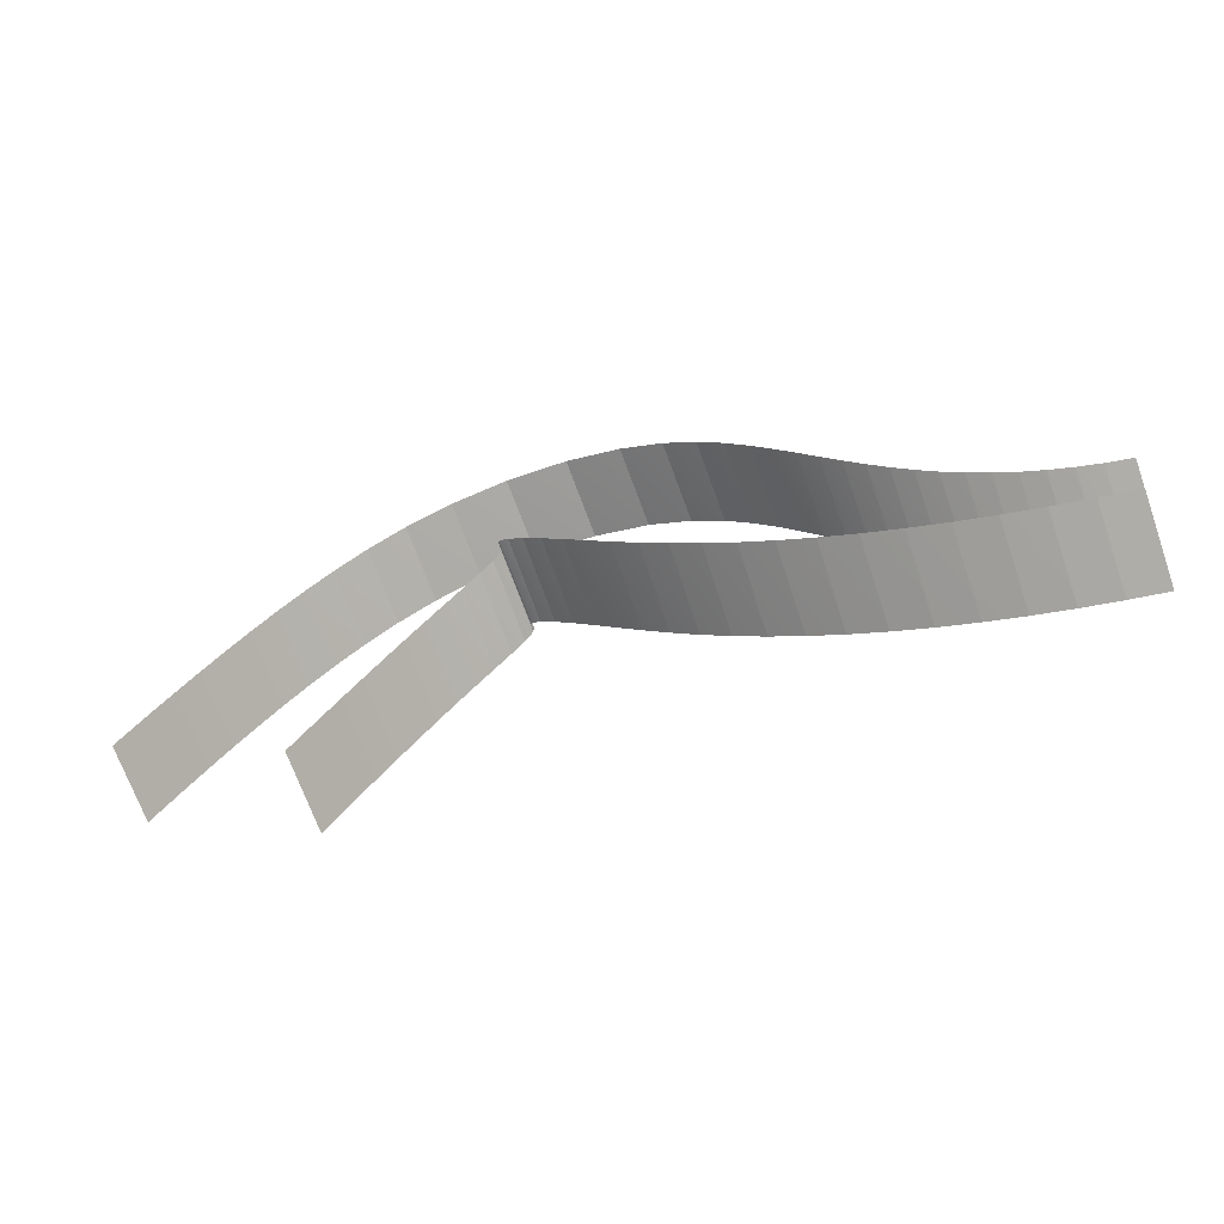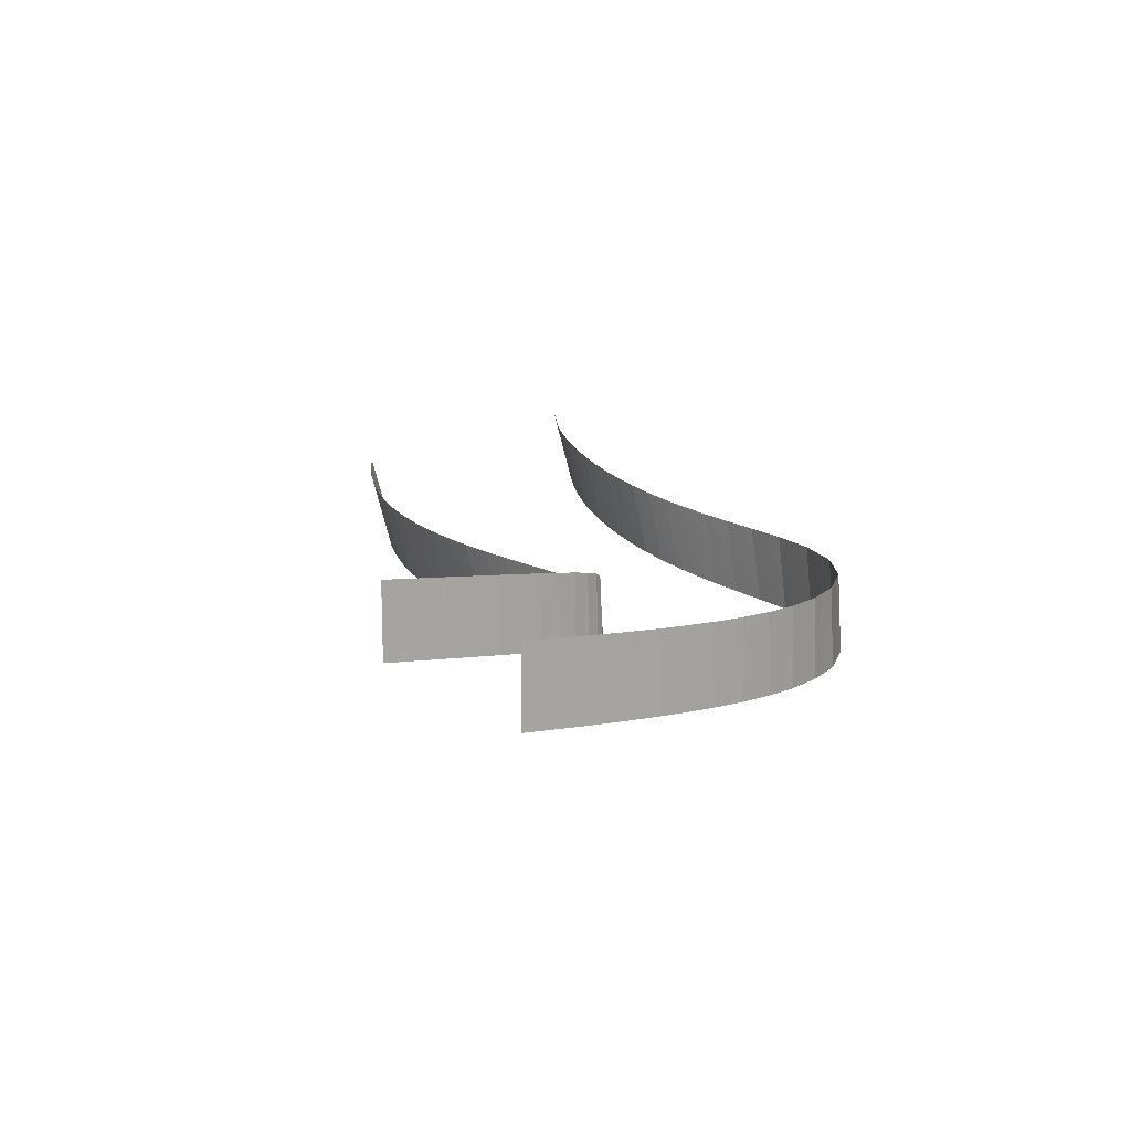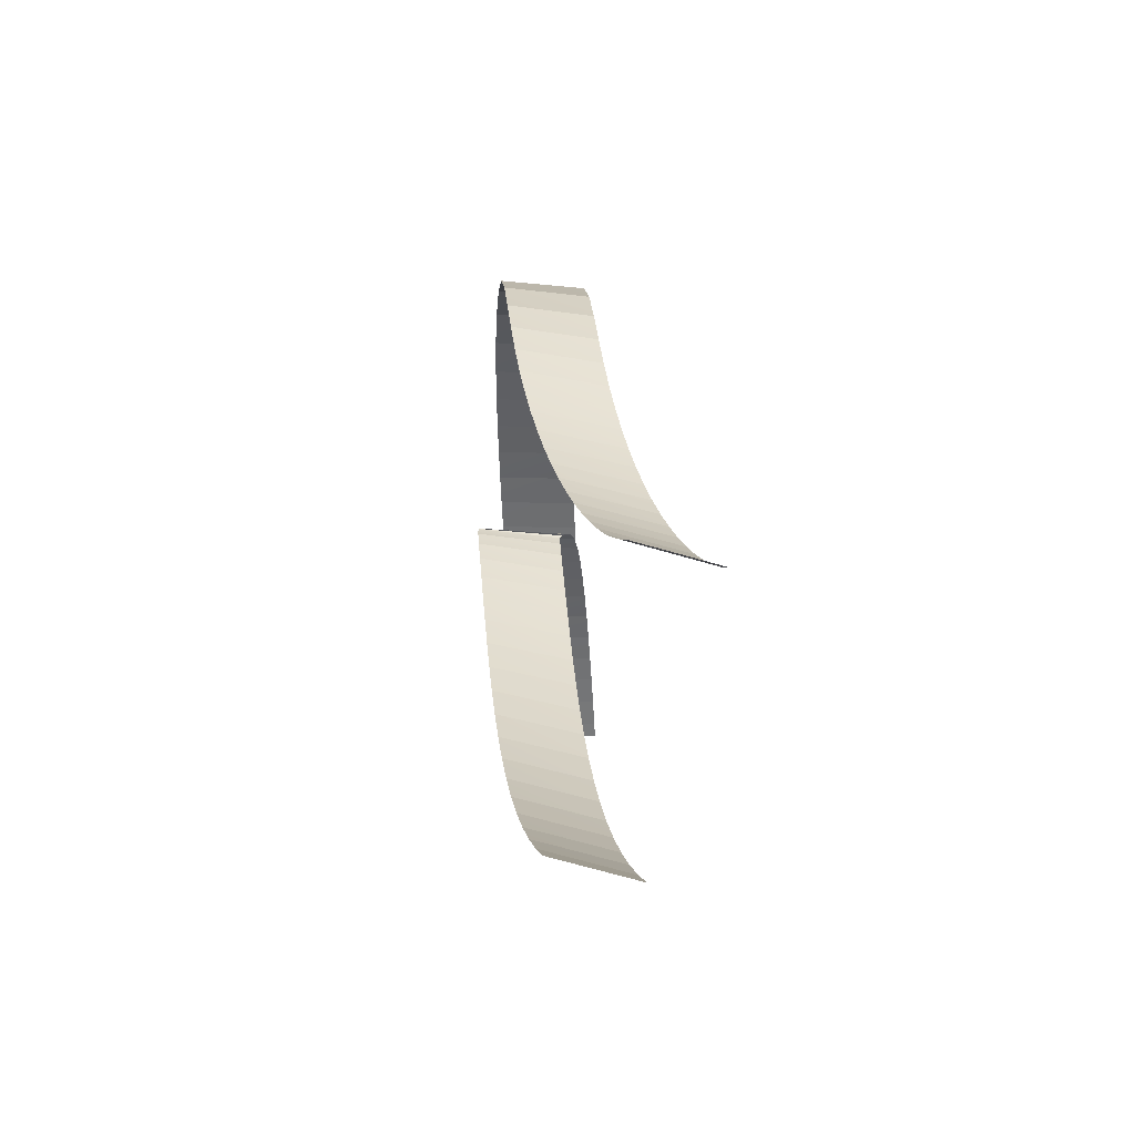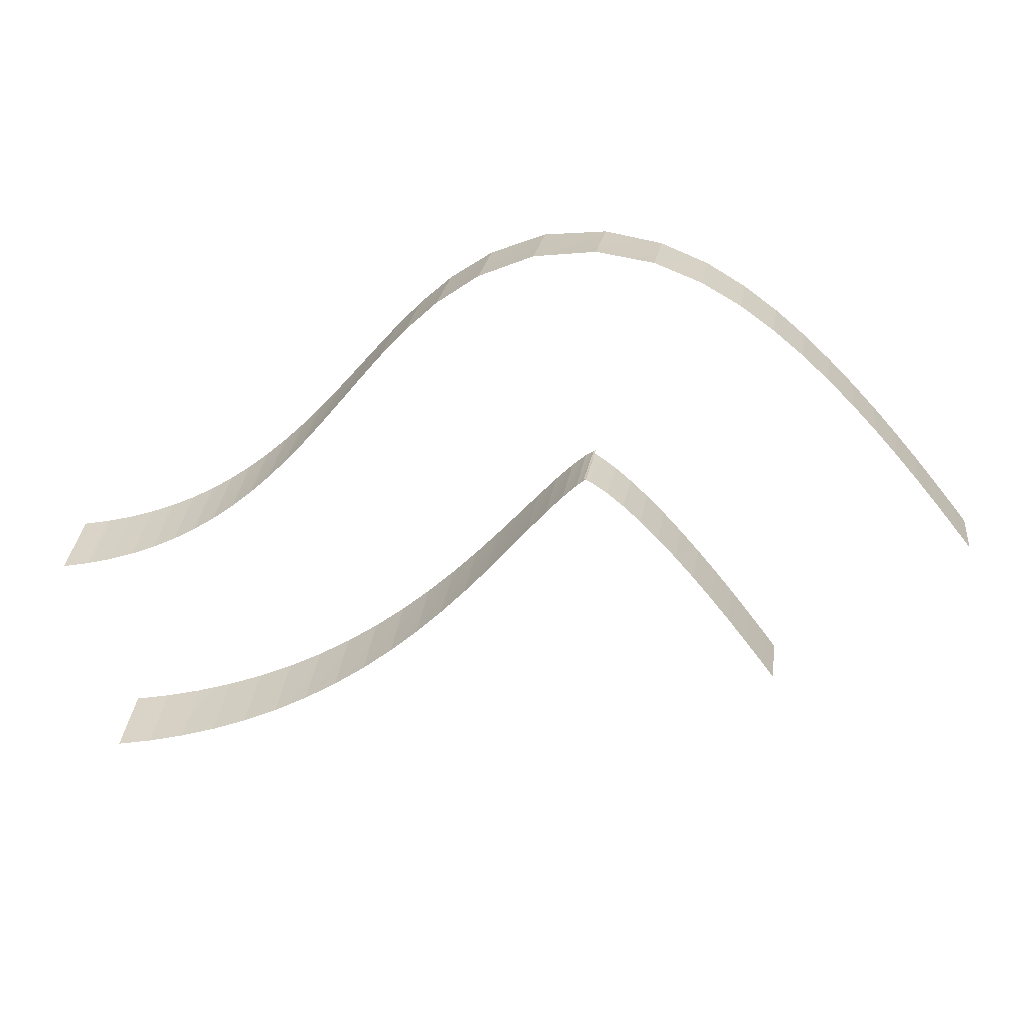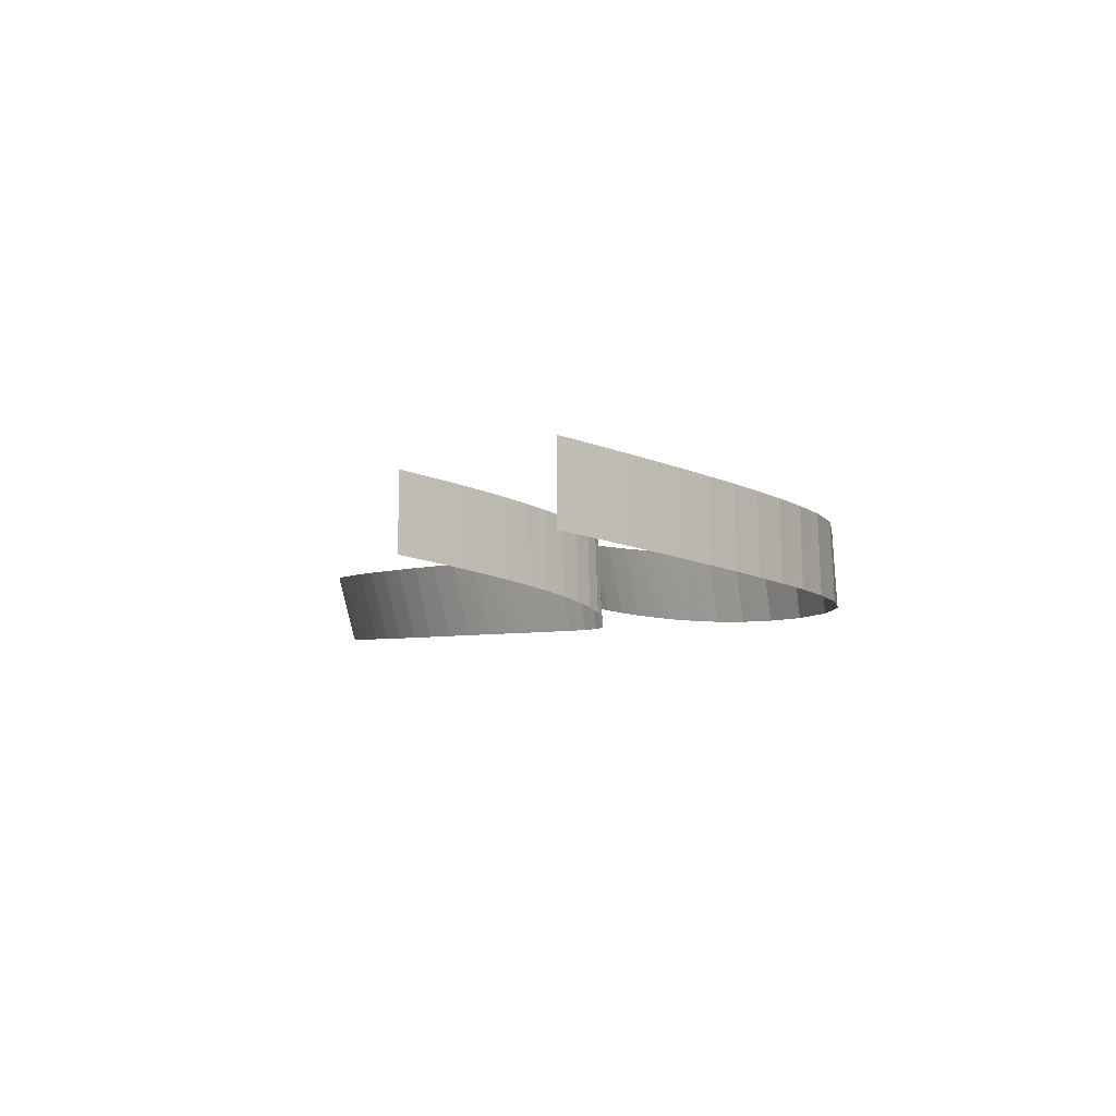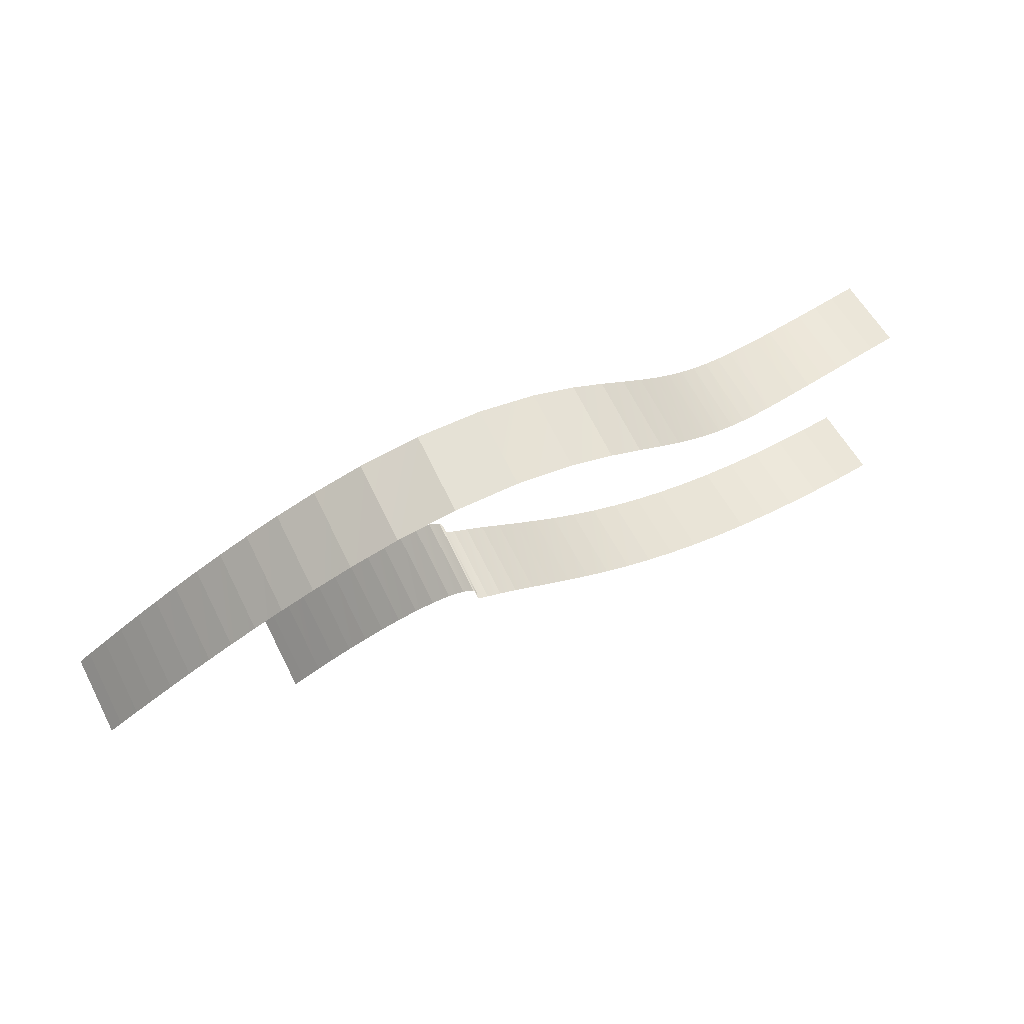
<metadata>
{"format":"obj","ext":"obj","renderer":"f3d","projection":"perspective","resolution":1024,"background":"white","views":[{"elev":-69.1,"azim":19.5,"up":"+Z"},{"elev":14.3,"azim":-84.9,"up":"+Y"},{"elev":-6.9,"azim":85.0,"up":"+Z"},{"elev":19.0,"azim":-171.7,"up":"+Z"},{"elev":-6.2,"azim":-89.4,"up":"+Y"},{"elev":71.6,"azim":-26.8,"up":"+Z"}]}
</metadata>
<code>
g Track1_trackCollider_15
v -75.13 1.689 78.55
v -73.53 1.868 78.31
v -73.68 6.709 77.07
v -75.28 6.53 77.31
v -75.07 -1.868 63.93
v -77.24 -2.038 64.25
v -75.21 2.973 62.69
v -77.39 2.803 63.01
v -76.6 1.496 78.84
v -75.13 1.689 78.55
v -75.28 6.53 77.31
v -76.74 6.339 77.6
v -77.24 -2.038 64.25
v -79.47 -2.199 64.7
v -77.39 2.803 63.01
v -79.62 2.644 63.46
v -78.03 1.286 79.21
v -76.6 1.496 78.84
v -76.74 6.339 77.6
v -78.17 6.131 77.98
v -79.47 -2.199 64.7
v -81.7 -2.353 65.27
v -79.62 2.644 63.46
v -81.84 2.491 64.04
v -79.41 1.06 79.65
v -78.03 1.286 79.21
v -78.17 6.131 77.98
v -79.54 5.908 78.44
v -81.7 -2.353 65.27
v -83.9 -2.497 65.98
v -81.84 2.491 64.04
v -84.03 2.351 64.76
v -80.76 0.8166 80.18
v -79.41 1.06 79.65
v -79.54 5.908 78.44
v -80.88 5.668 78.98
v -83.9 -2.497 65.98
v -86.08 -2.629 66.82
v -84.03 2.351 64.76
v -86.2 2.223 65.62
v -82.06 0.5569 80.79
v -80.76 0.8166 80.18
v -80.88 5.668 78.98
v -82.17 5.413 79.61
v -86.08 -2.629 66.82
v -88.21 -2.748 67.8
v -86.2 2.223 65.62
v -88.32 2.109 66.62
v -83.32 0.2847 81.49
v -82.06 0.5569 80.79
v -82.17 5.413 79.61
v -83.41 5.147 80.32
v -88.21 -2.748 67.8
v -90.27 -2.853 68.91
v -88.32 2.109 66.62
v -90.37 2.01 67.75
v -84.55 0.002111 82.27
v -83.32 0.2847 81.49
v -83.41 5.147 80.32
v -84.62 4.871 81.13
v -90.27 -2.853 68.91
v -92.26 -2.945 70.13
v -90.37 2.01 67.75
v -92.34 1.924 69
v -85.74 -0.2853 83.13
v -84.55 0.002111 82.27
v -84.62 4.871 81.13
v -85.8 4.592 82.03
v -92.26 -2.945 70.13
v -94.15 -3.024 71.45
v -92.34 1.924 69
v -94.21 1.853 70.35
v -86.91 -0.5723 84.08
v -85.74 -0.2853 83.13
v -85.8 4.592 82.03
v -86.95 4.313 83.02
v -94.15 -3.024 71.45
v -95.95 -3.092 72.85
v -94.21 1.853 70.35
v -95.99 1.794 71.78
v -88.06 -0.8537 85.12
v -86.91 -0.5723 84.08
v -86.95 4.313 83.02
v -88.08 4.041 84.1
v -95.95 -3.092 72.85
v -97.64 -3.151 74.29
v -95.99 1.794 71.78
v -97.66 1.744 73.27
v -89.22 -1.125 86.25
v -88.06 -0.8537 85.12
v -88.08 4.041 84.1
v -89.22 3.78 85.28
v -97.64 -3.151 74.29
v -99.24 -3.203 75.77
v -97.66 1.744 73.27
v -99.24 1.702 74.8
v -90.38 -1.378 87.47
v -89.22 -1.125 86.25
v -89.22 3.78 85.28
v -90.36 3.536 86.55
v -99.24 -3.203 75.77
v -100.7 -3.249 77.25
v -99.24 1.702 74.8
v -100.7 1.666 76.33
v -91.58 -1.61 88.78
v -90.38 -1.378 87.47
v -90.36 3.536 86.55
v -91.54 3.315 87.92
v -100.7 -3.249 77.25
v -102.1 -3.29 78.69
v -100.7 1.666 76.33
v -102.1 1.636 77.83
v -92.85 -1.814 90.19
v -91.58 -1.61 88.78
v -91.54 3.315 87.92
v -92.79 3.122 89.39
v -102.1 -3.29 78.69
v -103.5 -3.326 80.05
v -102.1 1.636 77.83
v -103.4 1.61 79.25
v -94.24 -1.982 91.7
v -92.85 -1.814 90.19
v -92.79 3.122 89.39
v -94.17 2.964 90.97
v -103.5 -3.326 80.05
v -104.7 -3.356 81.28
v -103.4 1.61 79.25
v -104.6 1.59 80.55
v -95.87 -2.109 93.32
v -94.24 -1.982 91.7
v -94.17 2.964 90.97
v -95.78 2.848 92.68
v -104.7 -3.356 81.28
v -105.8 -3.377 82.3
v -104.6 1.59 80.55
v -105.7 1.58 81.66
v -97.88 -2.184 95.04
v -95.87 -2.109 93.32
v -95.78 2.848 92.68
v -97.79 2.783 94.48
v -105.8 -3.377 82.3
v -106.7 -3.38 83.02
v -105.7 1.58 81.66
v -106.6 1.587 82.46
v -100.5 -2.206 96.74
v -97.88 -2.184 95.04
v -97.79 2.783 94.48
v -100.5 2.771 96.27
v -106.7 -3.38 83.02
v -107.2 -3.342 83.36
v -106.6 1.587 82.46
v -107.1 1.635 82.89
v -104 -2.184 98
v -100.5 -2.206 96.74
v -100.5 2.771 96.27
v -103.9 2.801 97.63
v -107.2 -3.342 83.36
v -107.3 -3.224 83.41
v -107.1 1.635 82.89
v -107.2 1.761 83.04
v -107.9 -2.131 98.33
v -104 -2.184 98
v -103.9 2.801 97.63
v -107.8 2.86 98.04
v -107.3 -3.224 83.41
v -107.2 -3.006 83.41
v -107.2 1.761 83.04
v -107.1 1.985 83.12
v -111.4 -2.048 97.69
v -107.9 -2.131 98.33
v -107.8 2.86 98.04
v -111.4 2.947 97.47
v -107.2 -3.006 83.41
v -107.3 -2.727 83.36
v -107.1 1.985 83.12
v -107.3 2.268 83.14
v -114.4 -1.93 96.51
v -111.4 -2.048 97.69
v -111.4 2.947 97.47
v -114.3 3.067 96.35
v -107.3 -2.727 83.36
v -107.9 -2.435 83.11
v -107.3 2.268 83.14
v -107.9 2.562 82.95
v -116.8 -1.785 95.14
v -114.4 -1.93 96.51
v -114.3 3.067 96.35
v -116.7 3.214 95.02
v -107.9 -2.435 83.11
v -108.8 -2.154 82.59
v -107.9 2.562 82.95
v -108.7 2.844 82.47
v -118.8 -1.622 93.7
v -116.8 -1.785 95.14
v -116.7 3.214 95.02
v -118.8 3.377 93.61
v -108.8 -2.154 82.59
v -109.8 -1.89 81.84
v -108.7 2.844 82.47
v -109.8 3.11 81.76
v -120.6 -1.448 92.24
v -118.8 -1.622 93.7
v -118.8 3.377 93.61
v -120.6 3.552 92.17
v -109.8 -1.89 81.84
v -110.9 -1.639 80.93
v -109.8 3.11 81.76
v -110.9 3.361 80.86
v -122.3 -1.266 90.75
v -120.6 -1.448 92.24
v -120.6 3.552 92.17
v -122.3 3.734 90.71
v -110.9 -1.639 80.93
v -112.1 -1.399 79.88
v -110.9 3.361 80.86
v -112.1 3.601 79.84
v -123.8 -1.079 89.26
v -122.3 -1.266 90.75
v -122.3 3.734 90.71
v -123.8 3.921 89.23
v -112.1 -1.399 79.88
v -113.2 -1.168 78.74
v -112.1 3.601 79.84
v -113.2 3.832 78.71
v -125.3 -0.8897 87.76
v -123.8 -1.079 89.26
v -123.8 3.921 89.23
v -125.2 4.11 87.75
v -113.2 -1.168 78.74
v -114.4 -0.9458 77.53
v -113.2 3.832 78.71
v -114.4 4.054 77.51
v -126.6 -0.6981 86.26
v -125.3 -0.8897 87.76
v -125.2 4.11 87.75
v -126.6 4.302 86.25
v -114.4 -0.9458 77.53
v -115.6 -0.7304 76.27
v -114.4 4.054 77.51
v -115.6 4.27 76.26
v -128 -0.5056 84.75
v -126.6 -0.6981 86.26
v -126.6 4.302 86.25
v -128 4.494 84.75
v -115.6 -0.7304 76.27
v -116.7 -0.5216 74.96
v -115.6 4.27 76.26
v -116.7 4.478 74.96
v -129.3 -0.3112 83.24
v -128 -0.5056 84.75
v -128 4.494 84.75
v -129.3 4.689 83.23
v -116.7 -0.5216 74.96
v -117.9 -0.3169 73.62
v -116.7 4.478 74.96
v -117.9 4.683 73.61
v -130.5 -0.1171 81.73
v -129.3 -0.3112 83.24
v -129.3 4.689 83.23
v -130.5 4.883 81.73
v -117.9 -0.3169 73.62
v -119 -0.1179 72.23
v -117.9 4.683 73.61
v -119 4.882 72.23
v -131.3 5.807e-06 80.78
v -130.5 -0.1171 81.73
v -130.5 4.883 81.73
v -131.3 5 80.78
v -119 -0.1179 72.23
v -119.7 -5.807e-06 71.43
v -119 4.882 72.23
v -119.7 5 71.43
g Track Texture
f 2 1 3
f 3 1 4
f 6 5 7
f 6 7 8
f 10 9 11
f 11 9 12
f 14 13 15
f 14 15 16
f 18 17 19
f 19 17 20
f 22 21 23
f 22 23 24
f 26 25 27
f 27 25 28
f 30 29 31
f 30 31 32
f 34 33 35
f 35 33 36
f 38 37 39
f 38 39 40
f 42 41 43
f 43 41 44
f 46 45 47
f 46 47 48
f 50 49 51
f 51 49 52
f 54 53 55
f 54 55 56
f 58 57 59
f 59 57 60
f 62 61 63
f 62 63 64
f 66 65 67
f 67 65 68
f 70 69 71
f 70 71 72
f 74 73 75
f 75 73 76
f 78 77 79
f 78 79 80
f 82 81 83
f 83 81 84
f 86 85 87
f 86 87 88
f 90 89 91
f 91 89 92
f 94 93 95
f 94 95 96
f 98 97 99
f 99 97 100
f 102 101 103
f 102 103 104
f 106 105 107
f 107 105 108
f 110 109 111
f 110 111 112
f 114 113 115
f 115 113 116
f 118 117 119
f 118 119 120
f 122 121 123
f 123 121 124
f 126 125 127
f 126 127 128
f 130 129 131
f 131 129 132
f 134 133 135
f 134 135 136
f 138 137 139
f 139 137 140
f 142 141 143
f 142 143 144
f 146 145 147
f 147 145 148
f 150 149 151
f 150 151 152
f 154 153 155
f 155 153 156
f 158 157 159
f 158 159 160
f 162 161 163
f 163 161 164
f 166 165 167
f 166 167 168
f 170 169 171
f 171 169 172
f 174 173 175
f 174 175 176
f 178 177 179
f 179 177 180
f 182 181 183
f 182 183 184
f 186 185 187
f 187 185 188
f 190 189 191
f 190 191 192
f 194 193 195
f 195 193 196
f 198 197 199
f 198 199 200
f 202 201 203
f 203 201 204
f 206 205 207
f 206 207 208
f 210 209 211
f 211 209 212
f 214 213 215
f 214 215 216
f 218 217 219
f 219 217 220
f 222 221 223
f 222 223 224
f 226 225 227
f 227 225 228
f 230 229 231
f 230 231 232
f 234 233 235
f 235 233 236
f 238 237 239
f 238 239 240
f 242 241 243
f 243 241 244
f 246 245 247
f 246 247 248
f 250 249 251
f 251 249 252
f 254 253 255
f 254 255 256
f 258 257 259
f 259 257 260
f 262 261 263
f 262 263 264
f 266 265 267
f 267 265 268
f 270 269 271
f 270 271 272

</code>
